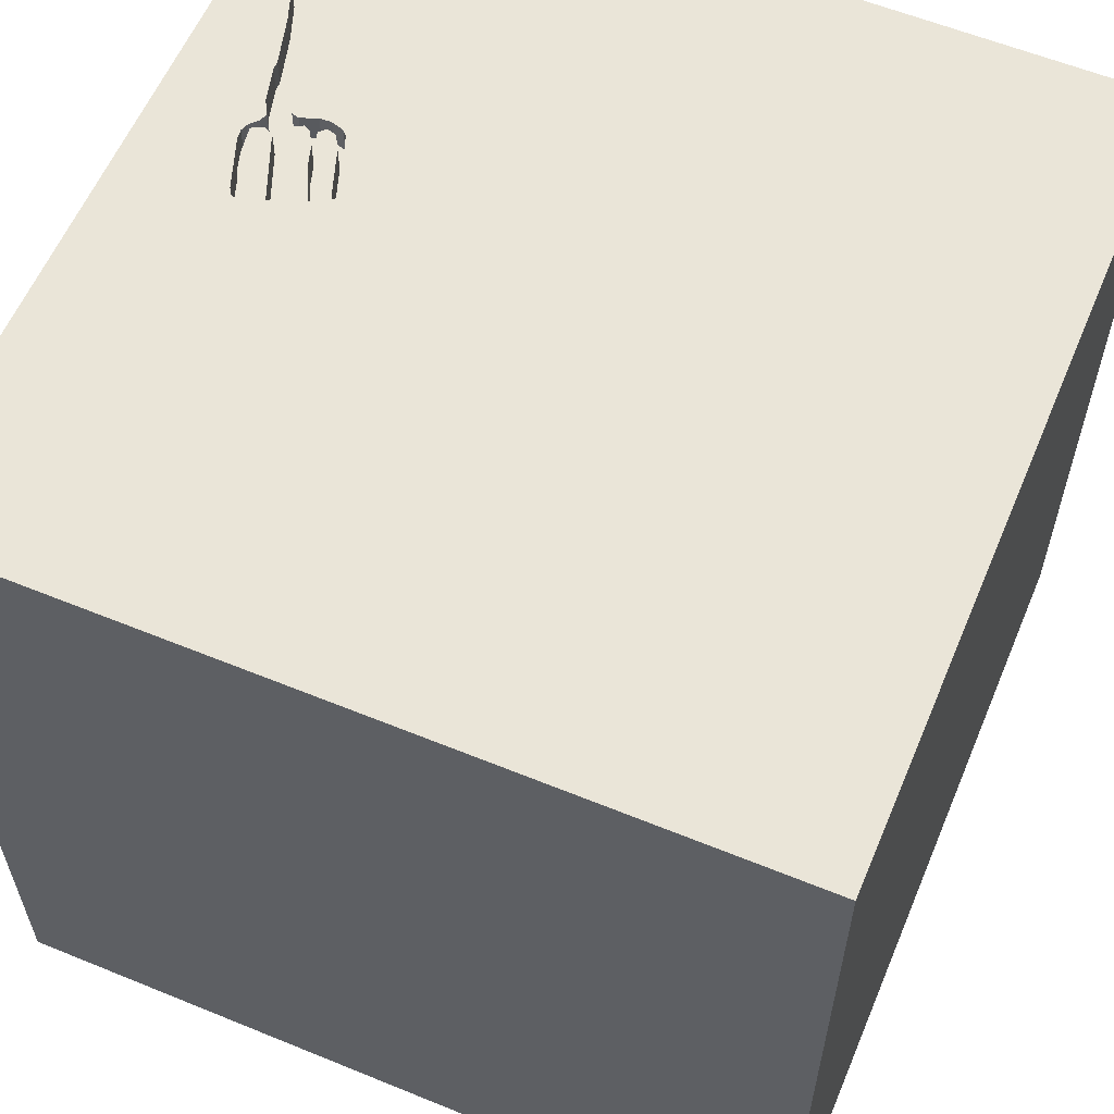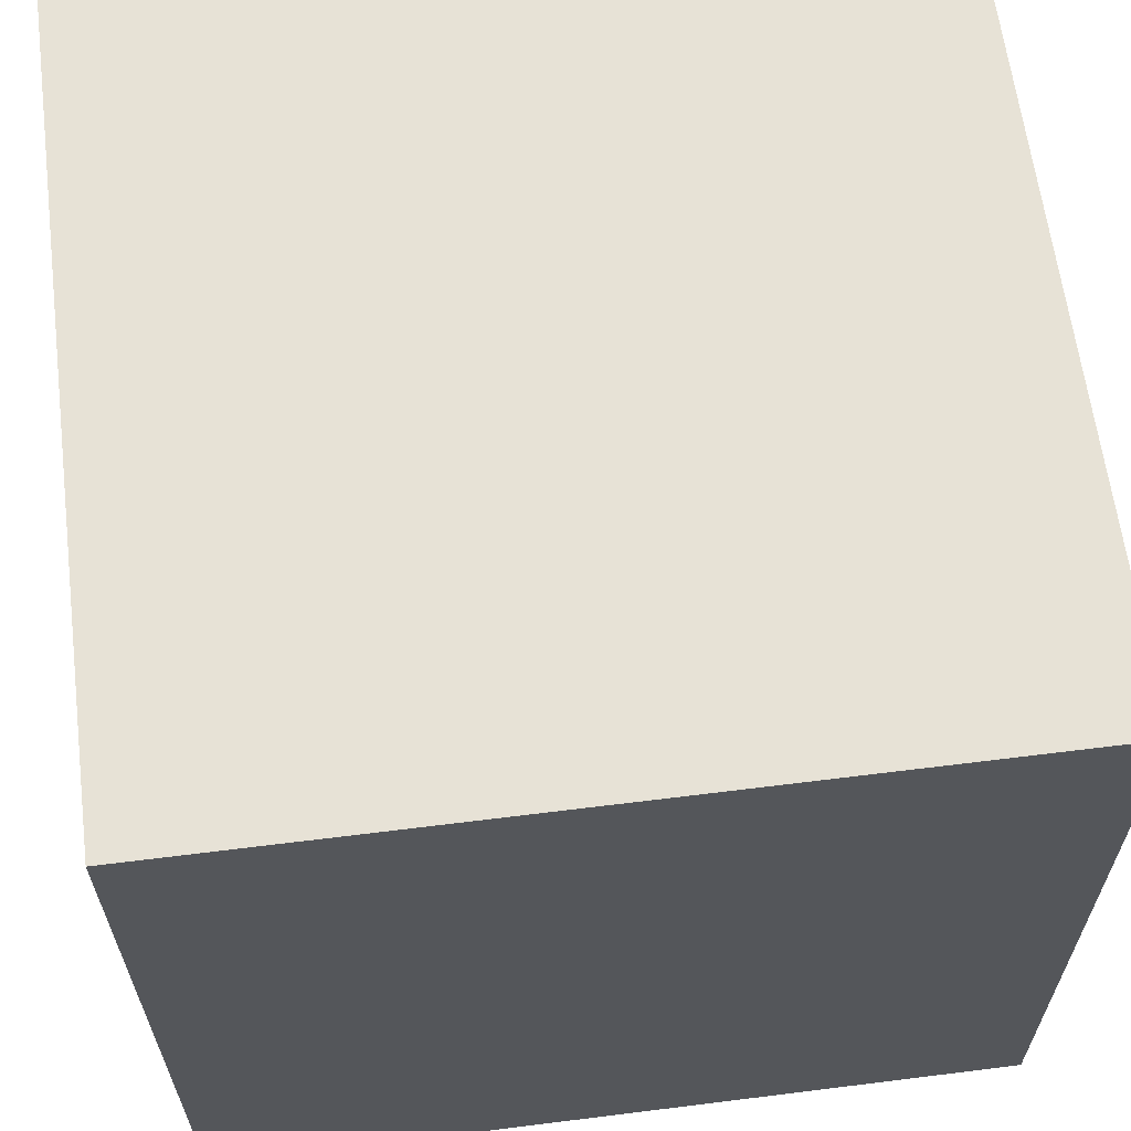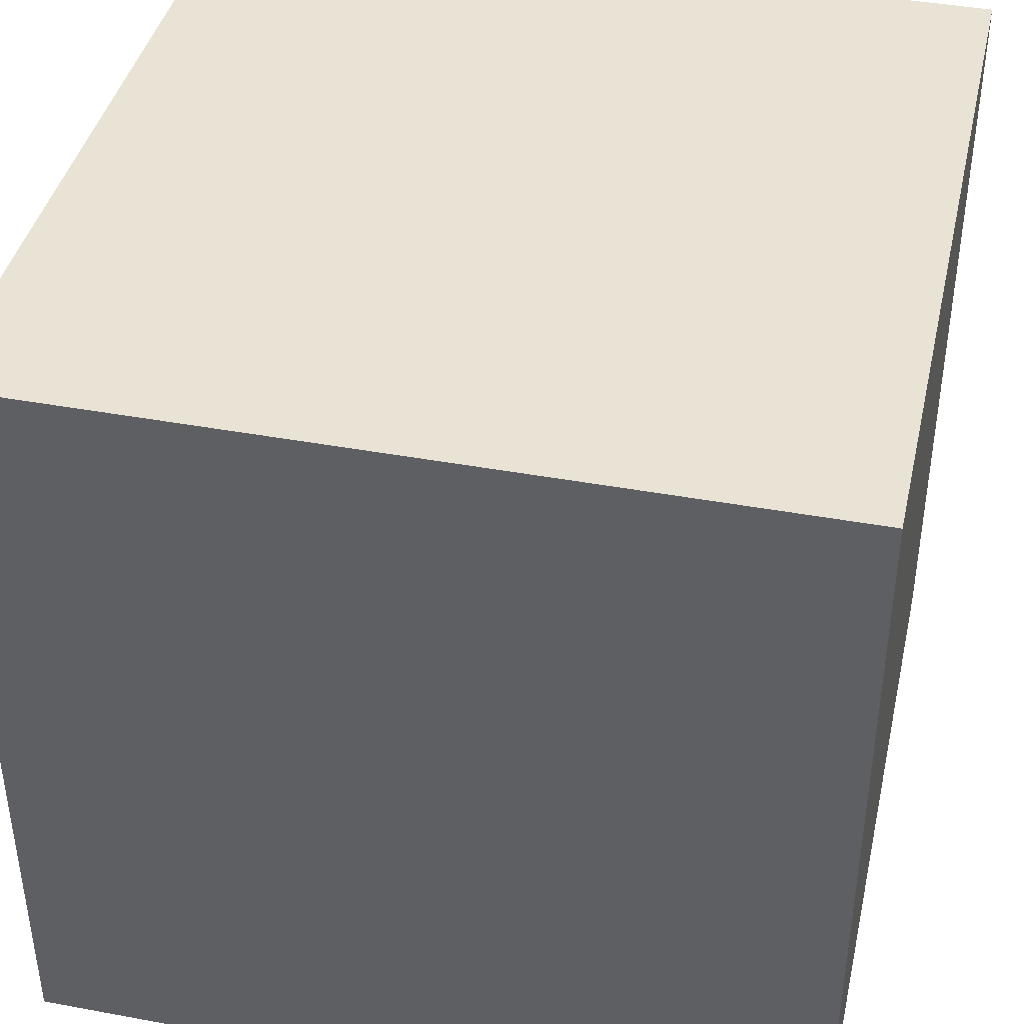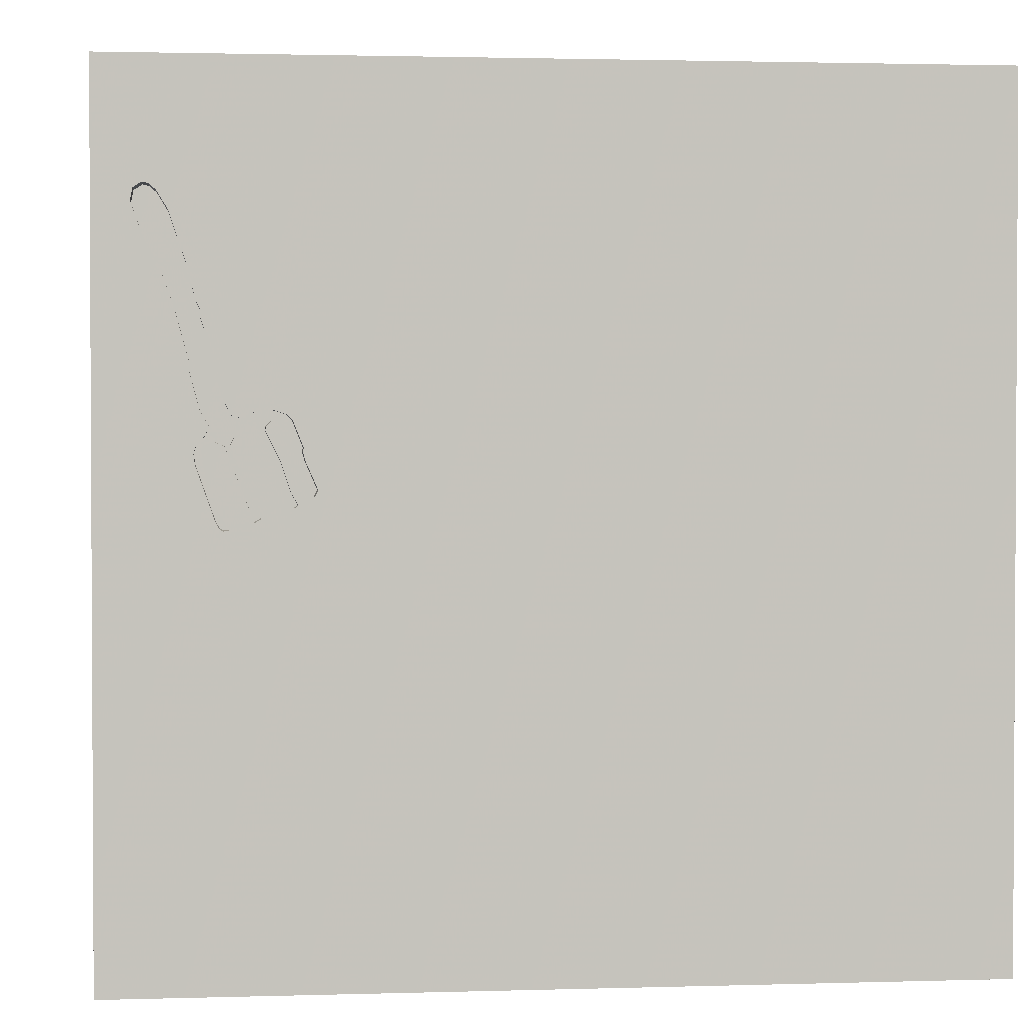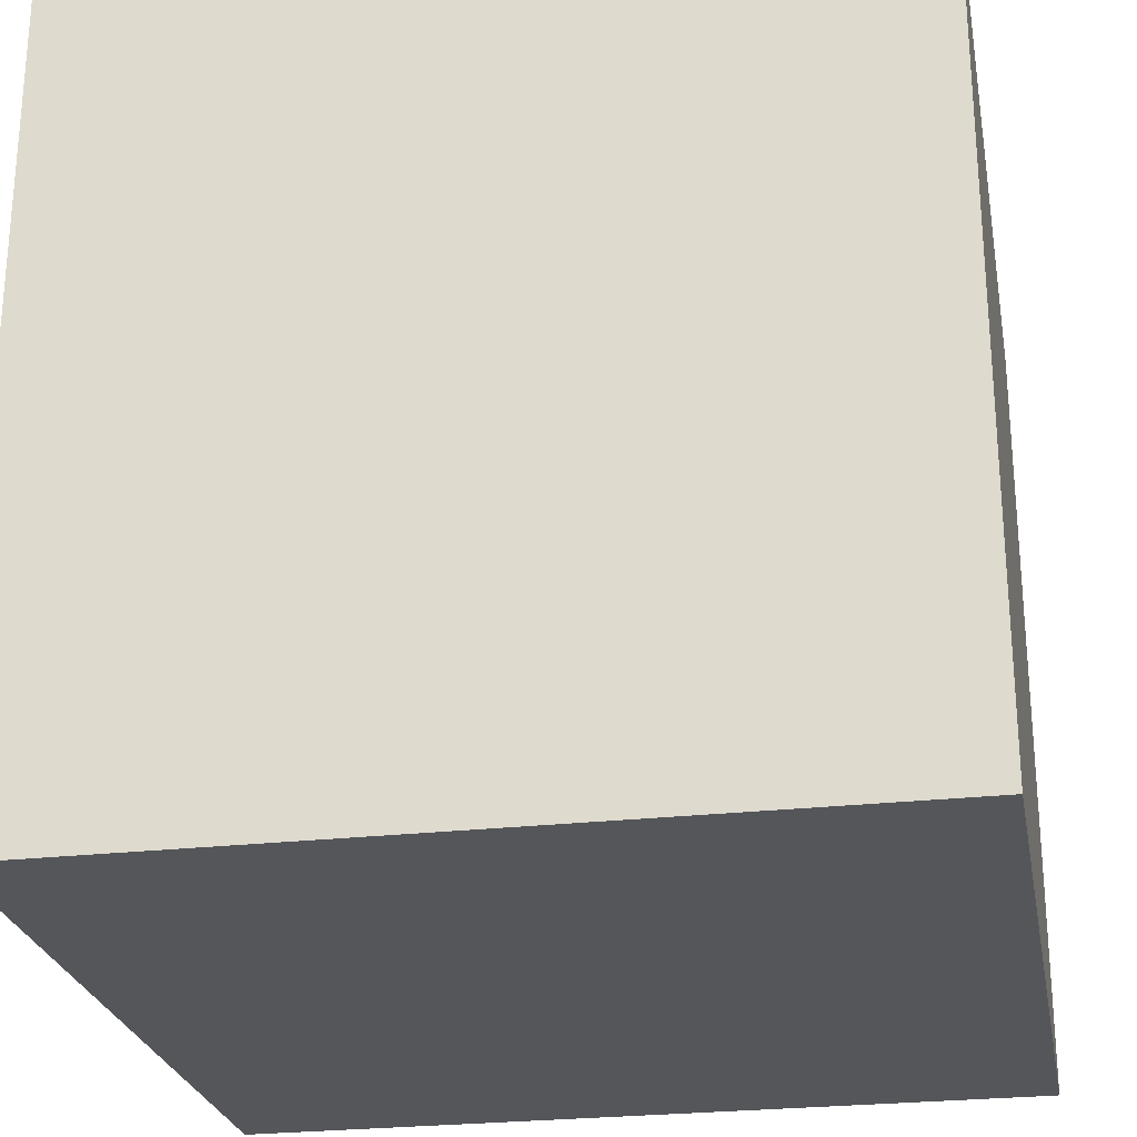
<metadata>
{"format":"obj","ext":"obj","renderer":"f3d","projection":"perspective","resolution":1024,"background":"white","views":[{"elev":59.3,"azim":-157.2,"up":"+Y"},{"elev":63.1,"azim":-7.2,"up":"+Z"},{"elev":41.1,"azim":-77.3,"up":"+Z"},{"elev":1.8,"azim":173.8,"up":"+Z"},{"elev":-25.6,"azim":100.4,"up":"+Y"}]}
</metadata>
<code>
o fork_24
v 1.202 1.5 0.8451
v 1.367 1.5 1.076
v 1.367 1.4 1.076
v 0.8036 1.5 0.1043
v 0.8801 1.5 0.3092
v 0.8297 1.5 0.2539
v 0.8297 1.4 0.2539
v 1.081 1.5 0.2584
v 0.8979 1.5 0.1361
v -1.09 -0.02604 -1.5
v -0.4687 -0.07812 1.5
v -0.7812 -1.5 1.224
v -1.003 -1.5 -0.4948
v -1.094 -1.5 0.7292
v -0.7568 1.5 -1.012
v -1.172 1.5 0.07161
v -0.5599 -0.612 1.5
v 1.288 1.5 0.8364
v 1.288 1.4 0.8364
v 0.9497 1.5 0.3742
v 1.175 1.5 0.2009
v 1.175 1.4 0.2009
v 0.795 1.5 0.09657
v 1.104 1.5 0.4664
v 1.115 1.5 0.273
v 1.115 1.4 0.273
v 1.148 1.5 0.1982
v 1.179 1.5 0.2343
v 1.124 1.5 0.5712
v 1.124 1.4 0.5712
v 0.9506 1.5 0.322
v 0.9506 1.4 0.322
v 1.318 1.5 1.089
v 1.318 1.4 1.089
v 1.13 1.5 0.12
v 0.836 1.5 0.1986
v 0.4948 -1.003 1.5
v 0.1628 0.8171 -1.5
v 0.4427 0.1562 1.5
v 0.2083 1.25 1.5
v 0.1823 -0.4818 1.5
v 0.1562 -1.5 -0.8333
v 0.4427 -1.5 0.1562
v 0.3125 -1.5 1.198
v 0.3906 -1.5 0.625
v -0.1302 -1.5 -1.5
v 0.1562 -1.5 -1.25
v -0.1432 -1.5 -0.4167
v -0.1042 -1.5 1.5
v 0.3385 0.8203 1.5
v 0.8822 1.5 -0.7454
v 0.1595 1.5 0.08789
v -0.1042 1.5 -1.5
v 0.1302 1.5 1.5
v 0.2946 -0.9473 -1.5
v 0.928 1.5 0.3749
v 0.928 1.4 0.3749
v -0.1823 -1.146 1.5
v -0.1823 0.6641 1.5
v 0 -1.5 0.05208
v -0.1823 -1.5 1.198
v -0.3646 1.5 0.9115
v 0.8555 1.5 0.06214
v 0.8555 1.4 0.06214
v 0.8477 1.5 0.07076
v 0.8477 1.4 0.07076
v 0.9644 1.5 0.02758
v 0.9181 1.5 0.3426
v 0.9644 1.4 0.02758
v 1.198 -0.8333 1.5
v 1.079 0.2409 -1.5
v 1.198 0.07812 1.5
v 1.276 -1.5 -0.7812
v 1.068 -1.5 0.1823
v 1.224 -1.5 0.8333
v 1.042 -1.5 -0.3125
v 1.068 0.599 1.5
v 1.144 1.5 0.631
v 1.141 1.5 0.2938
v 1.293 1.5 1.069
v 1.159 1.5 0.374
v 1.142 1.5 0.1088
v 1.157 1.5 0.6957
v 1.15 1.5 0.2613
v 0.8203 1.5 1.009
v 1.042 -0.4167 1.5
v 1.192 1.5 0.5281
v 1.192 1.4 0.5281
v 1.114 1.5 0.5191
v 0.9766 1.5 0.3157
v 1.046 1.5 0.2972
v 1.046 1.4 0.2972
v 1.141 1.4 0.2938
v 1.037 1.5 0.3067
v 1.027 1.5 0.3163
v 1.027 1.4 0.3163
v 0.8855 1.5 0.1572
v 1.065 1.5 0.2568
v 1.353 1.5 1.085
v 1.027 1.5 0.1202
v 1.202 1.4 0.8451
v 1.12 1.5 0.0865
v 0.8331 1.5 0.2414
v 0.9476 1.5 0.2648
v 1.159 1.4 0.374
v 0.9248 1.5 0.1913
v 0.9248 1.4 0.1913
v -0.638 0.4687 1.5
v -0.612 -1.5 0.5469
v -0.3906 -1.5 0.1562
v -0.5208 1.25 1.5
v -1.5 -0.6771 1.081
v -1.5 0.4753 -0.9635
v -1.5 0.4167 0.1562
v -1.5 0.4427 0.944
v -1.5 0.1823 -0.4818
v -1.5 0.1562 -1.5
v -1.5 -0.1302 1.5
v -1.5 -0.1823 -1.068
v -1.5 -0.1562 0.4687
v -1.5 -0.05208 -0
v -1.5 0.05208 1.029
v -1.5 1.224 0.4948
v -1.5 1.237 -0.3906
v -1.5 1.5 -1.5
v -1.5 -0.5469 -0.625
v -1.5 -0.625 0.2083
v -1.5 -1.5 0.1562
v -1.5 -1.5 1.5
v -1.5 0.8333 1.5
v -1.5 1.5 1.5
v -1.5 1.5 0.1042
v -1.5 -1.276 -0.7812
v -1.5 -1.198 0.4167
v -1.5 -1.12 -0.2214
v -1.5 0.8333 -0.2083
v -1.5 0.9375 0.9896
v 1.338 1.5 0.9281
v 0.9018 1.5 0.2065
v 1.068 1.5 -0.008346
v 0.795 1.4 0.09657
v 1.085 1.5 -0.01172
v 1.156 1.5 0.6687
v 1.156 1.4 0.6687
v 1.293 1.4 1.069
v 1.257 1.5 1.008
v 1.257 1.4 1.008
v 1.006 1.5 0.1232
v 0.8647 1.5 0.3414
v 0.9516 1.5 0.3089
v 0.625 -1.5 -0.625
v 1.5 -1.5 -1.5
v 1.141 1.5 0.1568
v 1.141 1.4 0.1568
v 0.8648 1.5 0.2823
v 0.8648 1.4 0.2823
v 1.219 1.5 0.6253
v 1.354 1.5 0.2083
v 1.192 1.5 0.4986
v 1.24 1.5 0.7052
v 0.8813 1.5 0.3594
v 1.5 0.7129 -0.1595
v 1.5 0.1302 -1.5
v 1.5 0.4167 -1.198
v 1.5 0.1302 1.5
v 1.5 1.055 0.7324
v 1.5 1.5 -1.5
v 1.5 -0.3906 0.2083
v 1.5 -1.5 -0.1302
v 1.5 -1.5 1.5
v 1.5 1.5 0.1302
v 1.5 1.5 0.9896
v 1.5 -0.887 -0.791
v 1.5 -0.9766 1.003
v 1.5 -0.03255 1.133
v 1.172 1.5 0.2593
v 1.172 1.4 0.2593
v 1.337 1.5 1.095
v 1.337 1.4 1.095
v 0.8695 1.5 0.109
v -0.9375 -1.003 1.5
v -1.146 0.2604 1.5
v -0.918 1.055 -1.5
v -1.5 -1.5 -1.5
v -1.146 -1.5 0.1823
v -1.302 0.7812 1.5
v -1.25 -0.3125 1.5
v 1.104 1.4 0.4664
v 0.8036 1.4 0.1043
v 1.071 1.5 0.3802
v 1.065 1.4 0.2568
v 0.8331 1.4 0.2414
v 1.081 1.4 0.2584
v -0.4167 -1.5 -1.042
v 0.863 1.5 0.0642
v 0.863 1.4 0.0642
v 0.9181 1.4 0.3426
v 0.8695 1.4 0.109
v 0.9476 1.4 0.2648
v 1.179 1.4 0.2343
v 1.24 1.4 0.7052
v 1.003 1.5 0.3283
v 1.003 1.4 0.3283
v 1.176 1.5 0.4363
v 1.23 1.5 0.9291
v 1.5 1.5 1.5
v 0.7812 -1.5 1.276
v 0.8813 1.4 0.3594
v 1.17 1.5 0.718
v 1.084 1.5 0.4043
v 1.084 1.4 0.4043
v 0.9516 1.4 0.3089
v 1.059 1.5 0.3572
v 1.059 1.4 0.3572
v 0.829 1.5 0.2268
v 1.068 1.4 -0.008346
v 1.157 1.4 0.6957
v 1.097 1.5 -0.005792
v 1.097 1.4 -0.005792
v 0.932 1.5 0.3411
v 0.932 1.4 0.3411
v 1.15 1.4 0.2613
v 0.8647 1.4 0.3414
v 1.17 1.4 0.718
v 0.825 1.5 0.2123
v 1.338 1.4 0.9281
v 1.156 1.5 0.2495
v 0.7838 1.5 0.1177
v 0.7838 1.4 0.1177
v 0.9867 1.5 0.0149
v 1.156 1.4 0.2495
v 1.11 1.5 0.0165
v 0.825 1.4 0.2123
v 1.032 1.5 0.3497
v 1.032 1.4 0.3497
v 0.9867 1.4 0.0149
v 0.8259 1.5 0.2157
v 1.12 1.4 0.0865
v 1.11 1.4 0.0165
v 1.375 1.5 1.035
v 1.375 1.4 1.035
v 0.9714 1.5 0.3734
v 0.9375 1.5 0.1042
v 0.892 1.5 0.3301
v 0.892 1.4 0.3301
v 1.13 1.5 0.3231
v 1.192 1.4 0.4986
v 1.085 1.4 -0.01172
v 0.9714 1.4 0.3734
v 1.13 1.4 0.3231
v 0.9018 1.4 0.2065
v 0.9766 1.4 0.3157
f 118 112 129
f 128 14 129
f 49 181 129
f 181 118 129
f 129 134 128
f 12 49 129
f 181 187 118
f 129 14 12
f 49 58 181
f 112 134 129
f 128 185 14
f 12 61 49
f 118 122 112
f 134 135 128
f 181 17 187
f 14 109 12
f 58 17 181
f 112 127 134
f 185 109 14
f 187 182 118
f 61 44 49
f 118 115 122
f 122 120 112
f 109 61 12
f 49 37 58
f 187 11 182
f 130 115 118
f 120 127 112
f 127 135 134
f 135 184 128
f 128 13 185
f 17 11 187
f 182 130 118
f 135 133 184
f 184 13 128
f 58 41 17
f 182 186 130
f 185 110 109
f 109 45 61
f 44 207 49
f 170 37 49
f 37 41 58
f 130 137 115
f 13 110 185
f 207 170 49
f 41 11 17
f 122 115 120
f 120 121 127
f 127 126 135
f 110 45 109
f 45 44 61
f 11 108 182
f 13 48 110
f 110 60 45
f 130 131 137
f 182 108 186
f 121 126 127
f 126 133 135
f 186 131 130
f 115 114 120
f 45 207 44
f 170 70 37
f 41 39 11
f 11 59 108
f 108 131 186
f 114 121 120
f 60 43 45
f 121 116 126
f 48 60 110
f 75 170 207
f 37 86 41
f 126 184 133
f 13 194 48
f 45 75 207
f 70 86 37
f 39 59 11
f 137 123 115
f 115 123 114
f 184 194 13
f 108 111 131
f 114 116 121
f 116 119 126
f 43 74 45
f 86 39 41
f 59 111 108
f 131 123 137
f 123 136 114
f 48 43 60
f 74 75 45
f 119 184 126
f 194 42 48
f 10 55 184
f 86 72 39
f 39 50 59
f 62 16 131
f 136 116 114
f 48 151 43
f 170 86 70
f 131 132 123
f 123 124 136
f 116 113 119
f 175 170 174
f 59 40 111
f 16 132 131
f 184 46 194
f 194 47 42
f 43 76 74
f 168 175 174
f 50 40 59
f 119 117 184
f 55 46 184
f 42 151 48
f 151 76 43
f 74 170 75
f 170 165 86
f 39 77 50
f 111 54 131
f 132 124 123
f 136 113 116
f 10 184 117
f 74 169 170
f 175 165 170
f 165 72 86
f 72 77 39
f 40 54 111
f 62 131 54
f 52 16 62
f 38 55 10
f 46 47 194
f 174 170 169
f 173 174 169
f 136 124 113
f 47 151 42
f 168 174 173
f 77 206 50
f 113 117 119
f 47 152 151
f 151 73 76
f 165 77 72
f 206 40 50
f 124 125 113
f 76 169 74
f 162 175 168
f 85 62 54
f 52 15 16
f 52 62 85
f 15 132 16
f 46 152 47
f 152 73 151
f 73 169 76
f 162 168 173
f 125 117 113
f 206 54 40
f 132 125 124
f 55 152 46
f 166 175 162
f 166 165 175
f 165 206 77
f 51 15 52
f 15 125 132
f 38 10 183
f 73 152 169
f 166 206 165
f 85 54 206
f 183 10 117
f 38 71 55
f 173 169 152
f 52 85 161
f 52 161 149
f 228 23 52
f 237 225 228
f 52 237 228
f 183 117 125
f 164 162 173
f 56 161 85
f 215 237 52
f 52 149 6
f 103 215 52
f 52 6 103
f 195 243 51
f 51 52 23
f 51 23 4
f 63 195 51
f 4 180 65
f 63 51 4
f 4 65 63
f 167 162 164
f 85 29 89
f 20 56 85
f 213 234 242
f 242 20 85
f 85 190 213
f 85 213 242
f 51 243 67
f 51 67 230
f 4 36 97
f 4 97 180
f 243 195 9
f 80 85 206
f 85 83 78
f 85 78 29
f 210 190 85
f 24 210 85
f 85 89 24
f 230 100 35
f 230 35 102
f 232 82 51
f 230 102 140
f 218 232 51
f 51 230 140
f 51 140 142
f 51 142 218
f 67 243 148
f 36 155 5
f 220 150 139
f 139 97 36
f 36 5 220
f 36 220 139
f 243 9 106
f 243 106 104
f 146 205 85
f 85 80 146
f 1 209 83
f 83 85 1
f 143 78 83
f 100 8 35
f 98 148 243
f 243 104 98
f 68 220 5
f 5 244 68
f 206 99 178
f 206 178 33
f 33 80 206
f 1 85 205
f 51 82 158
f 25 84 27
f 27 153 35
f 35 8 25
f 25 27 35
f 90 95 94
f 91 98 104
f 104 90 94
f 104 94 91
f 53 15 51
f 53 38 183
f 167 71 38
f 171 166 162
f 2 99 206
f 2 206 172
f 172 138 240
f 172 240 2
f 171 51 158
f 176 79 158
f 158 82 21
f 28 176 158
f 158 21 28
f 84 227 27
f 90 202 95
f 220 31 150
f 167 53 51
f 53 125 15
f 53 183 125
f 167 38 53
f 152 55 71
f 163 164 173
f 167 171 162
f 171 172 166
f 172 206 166
f 167 51 171
f 167 163 71
f 163 152 71
f 163 173 152
f 167 164 163
f 171 160 172
f 172 160 138
f 159 158 79
f 204 159 79
f 79 81 204
f 171 158 159
f 171 159 160
f 138 160 18
f 79 246 81
f 160 159 157
f 157 159 87
f 66 196 64
f 196 66 198
f 63 65 66
f 66 64 63
f 195 63 64
f 64 196 195
f 198 107 196
f 198 66 65
f 65 180 198
f 198 251 107
f 196 107 9
f 9 195 196
f 198 180 97
f 97 139 251
f 251 198 97
f 251 199 107
f 107 106 9
f 212 199 251
f 104 106 107
f 107 199 104
f 212 251 139
f 139 150 212
f 212 252 199
f 212 32 252
f 199 252 104
f 150 31 32
f 32 212 150
f 252 32 249
f 90 104 252
f 31 220 32
f 249 203 252
f 32 221 249
f 252 203 90
f 221 32 220
f 235 203 249
f 57 249 221
f 202 90 203
f 220 68 221
f 203 235 96
f 242 234 235
f 235 249 242
f 20 242 249
f 249 57 20
f 221 197 57
f 95 202 203
f 203 96 95
f 197 221 68
f 96 235 214
f 234 213 235
f 56 20 57
f 208 57 197
f 96 214 92
f 214 235 213
f 57 208 56
f 245 208 197
f 96 92 94
f 94 95 96
f 68 244 245
f 245 197 68
f 214 250 92
f 213 190 214
f 161 56 208
f 208 245 223
f 91 94 92
f 245 244 5
f 214 211 250
f 250 26 92
f 211 214 190
f 190 210 211
f 149 161 208
f 208 223 149
f 223 245 156
f 92 191 91
f 5 155 156
f 156 245 5
f 250 211 105
f 26 250 93
f 26 193 92
f 210 24 211
f 7 223 156
f 98 91 191
f 92 193 191
f 156 155 36
f 250 105 81
f 81 246 250
f 211 188 105
f 93 222 26
f 246 79 93
f 93 250 246
f 25 8 193
f 193 26 25
f 188 211 24
f 223 7 149
f 7 156 192
f 191 69 148
f 148 98 191
f 191 193 236
f 36 4 189
f 189 156 36
f 188 247 105
f 93 177 222
f 26 222 25
f 8 100 193
f 24 89 188
f 6 149 7
f 103 6 7
f 7 192 103
f 192 156 233
f 69 67 148
f 191 236 69
f 236 193 100
f 100 230 236
f 233 156 189
f 204 81 105
f 105 247 204
f 247 188 88
f 79 176 177
f 177 93 79
f 231 222 177
f 84 25 222
f 30 188 89
f 89 29 30
f 215 103 192
f 192 233 215
f 69 236 67
f 230 67 236
f 189 229 233
f 4 23 141
f 141 189 4
f 159 204 247
f 87 159 247
f 247 88 87
f 30 88 188
f 176 28 177
f 227 84 222
f 222 231 227
f 200 231 177
f 29 78 30
f 233 225 237
f 237 215 233
f 229 189 141
f 233 229 225
f 30 144 88
f 200 177 28
f 231 200 22
f 144 30 78
f 78 143 144
f 23 228 229
f 229 141 23
f 228 225 229
f 157 87 88
f 88 201 157
f 144 201 88
f 28 21 200
f 27 227 231
f 231 154 27
f 231 22 154
f 22 200 21
f 201 160 157
f 217 201 144
f 154 153 27
f 238 154 22
f 22 21 82
f 143 83 217
f 217 144 143
f 201 19 18
f 18 160 201
f 201 217 224
f 35 153 154
f 154 238 35
f 238 22 239
f 239 22 82
f 82 232 239
f 19 201 101
f 224 101 201
f 224 217 83
f 83 209 224
f 238 102 35
f 239 216 238
f 19 226 18
f 101 226 19
f 101 224 1
f 209 1 224
f 238 216 102
f 219 216 239
f 232 218 219
f 219 239 232
f 138 18 226
f 101 147 226
f 1 205 101
f 140 102 216
f 216 219 248
f 218 142 219
f 226 241 138
f 147 101 205
f 205 146 147
f 147 241 226
f 216 248 140
f 248 219 142
f 240 138 241
f 147 145 241
f 142 140 248
f 241 3 240
f 146 80 145
f 145 147 146
f 34 241 145
f 2 240 3
f 3 241 34
f 80 33 34
f 34 145 80
f 3 179 99
f 99 2 3
f 34 179 3
f 178 99 179
f 33 178 179
f 179 34 33

</code>
